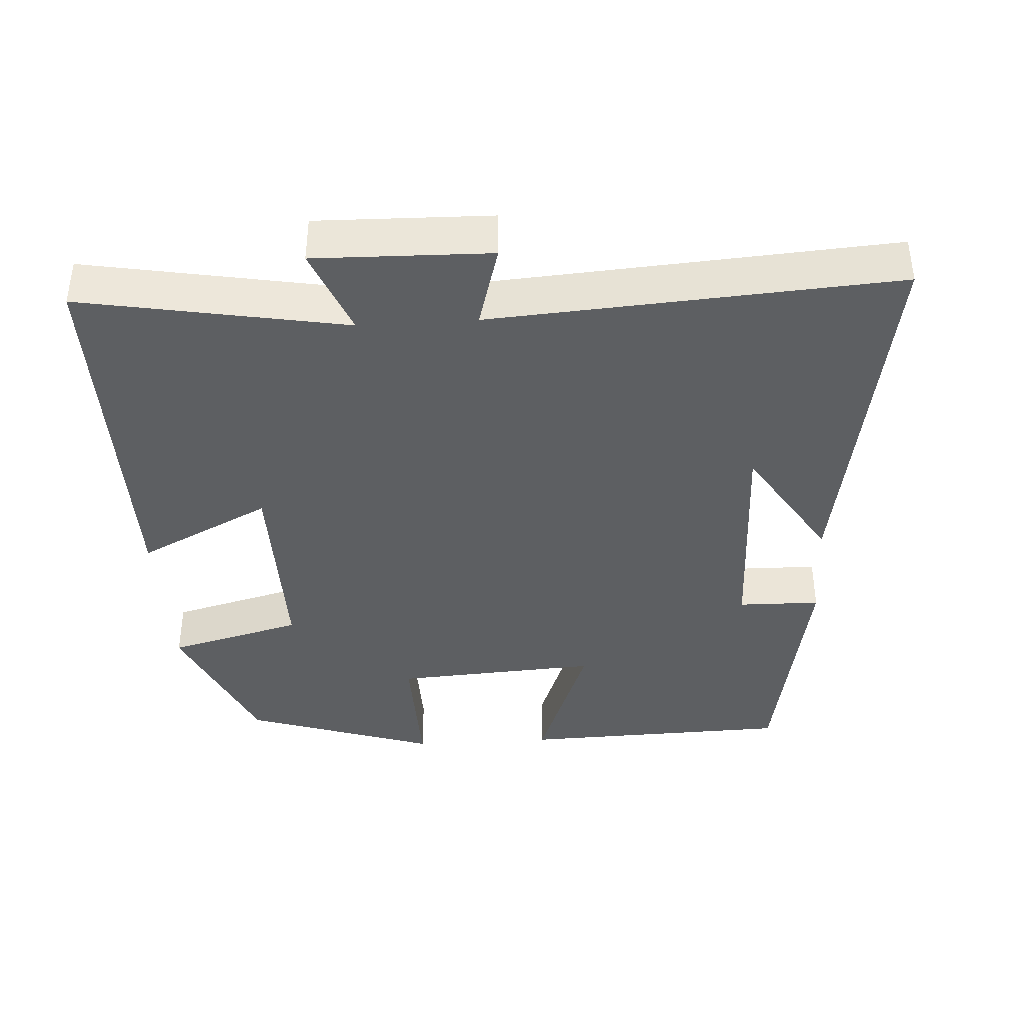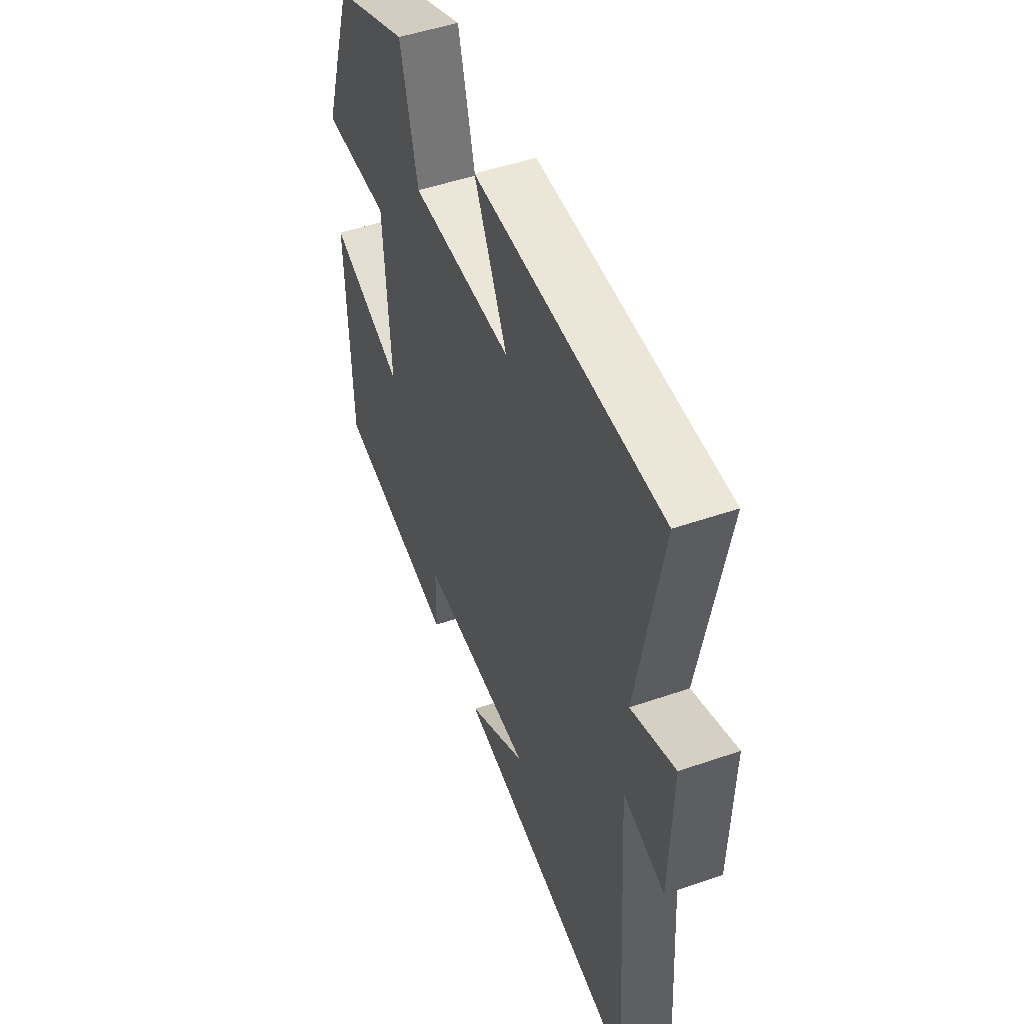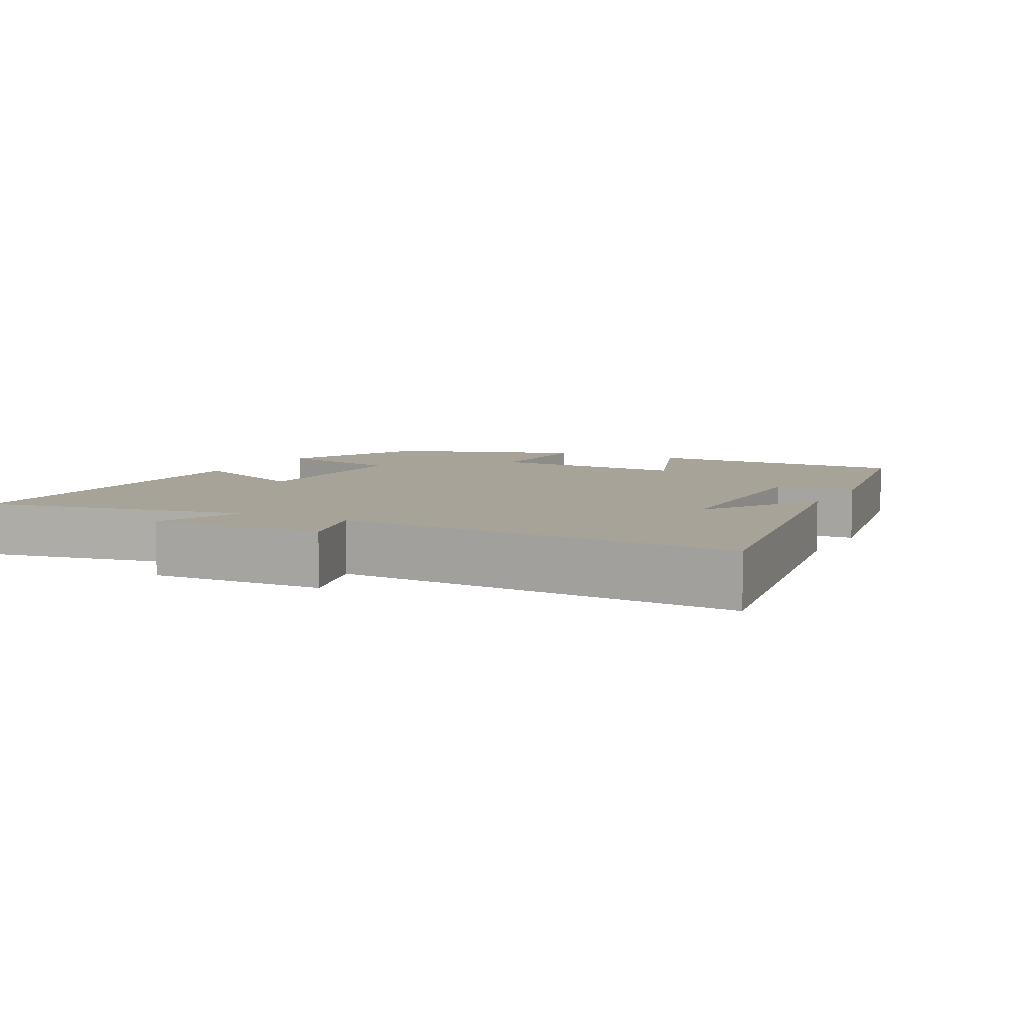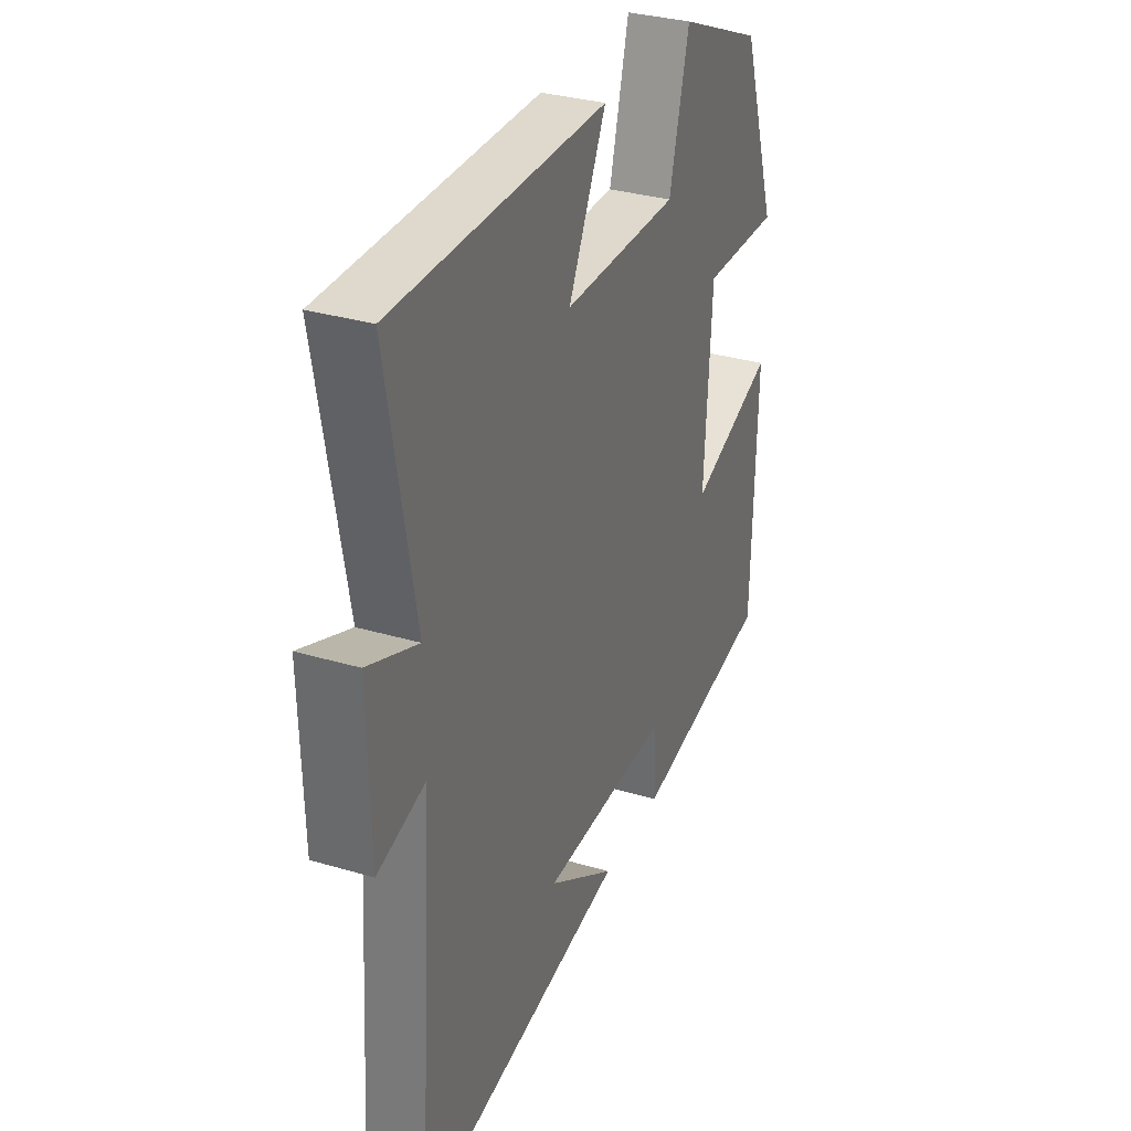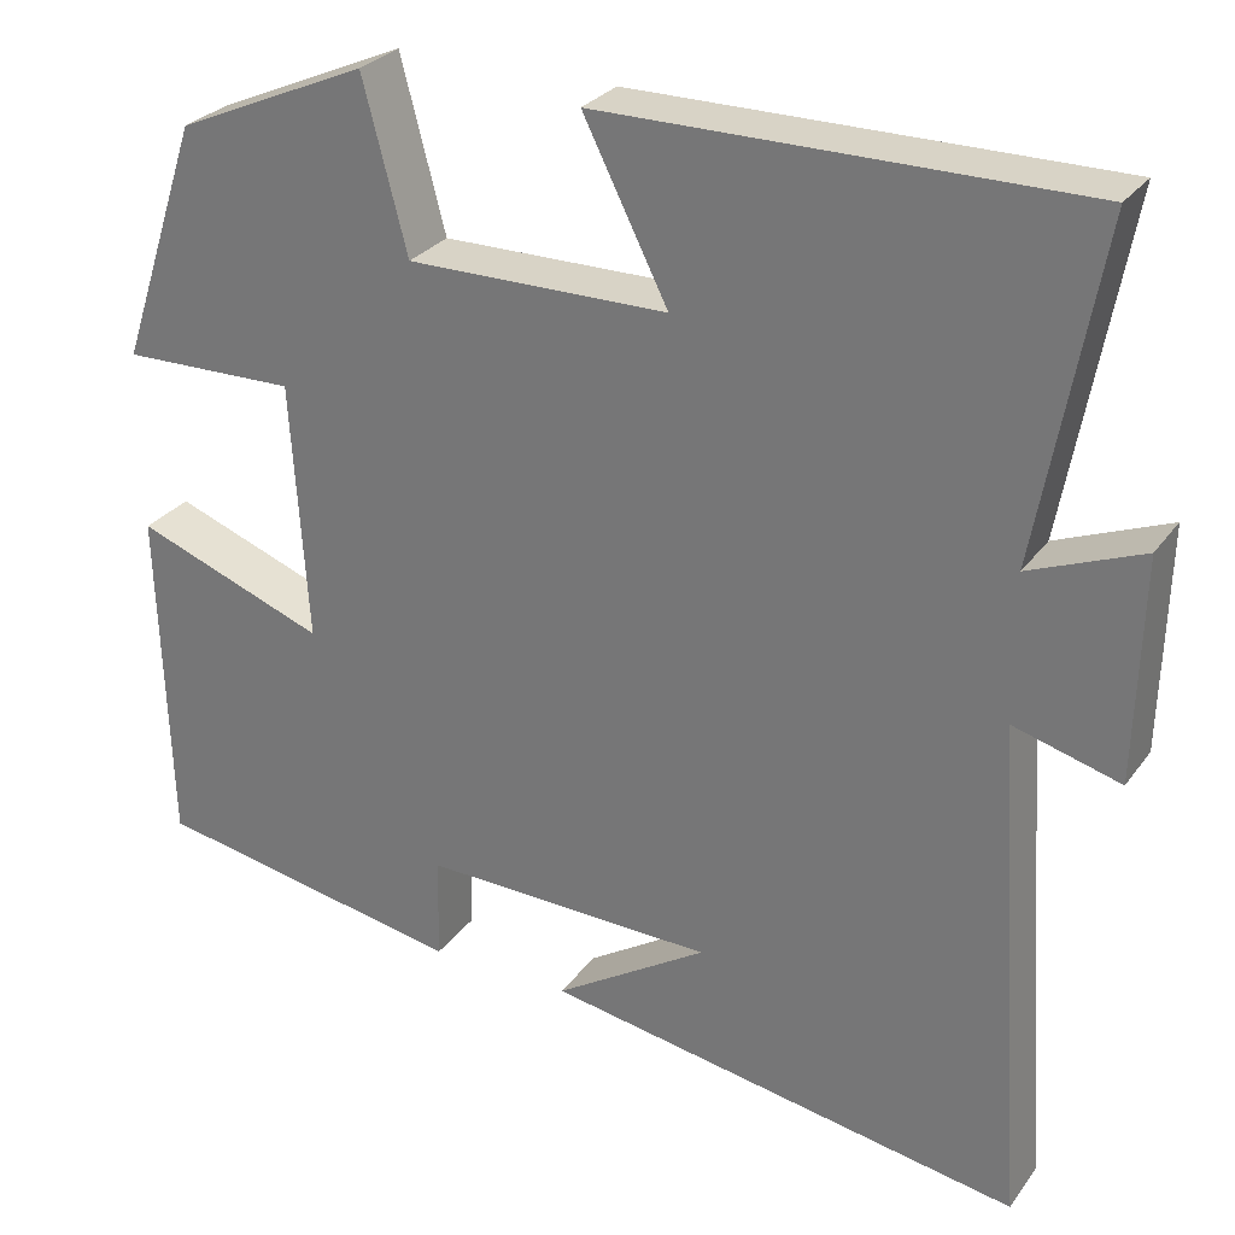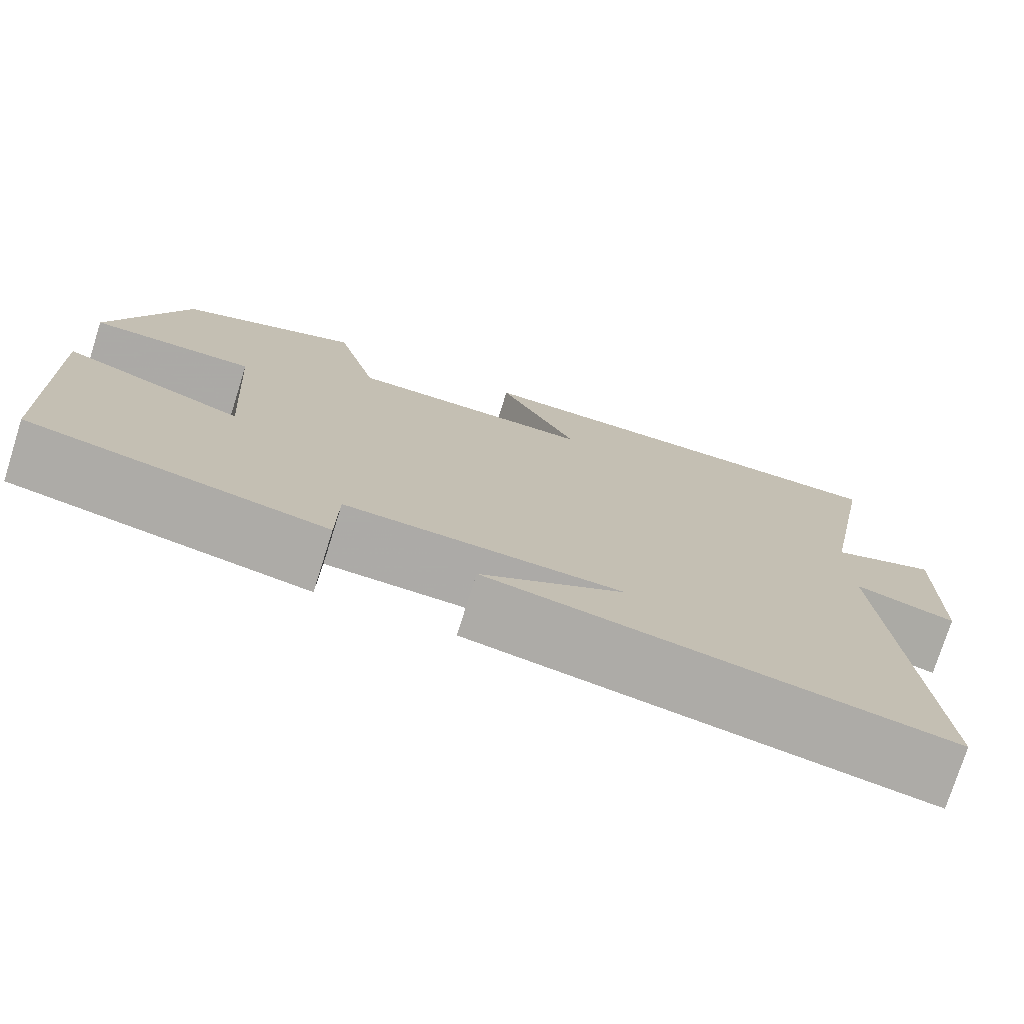
<metadata>
{"format":"obj","ext":"obj","renderer":"f3d","projection":"perspective","resolution":1024,"background":"white","views":[{"elev":-39.5,"azim":93.6,"up":"+Y"},{"elev":49.6,"azim":69.1,"up":"+Z"},{"elev":6.8,"azim":117.3,"up":"+Y"},{"elev":32.2,"azim":112.5,"up":"+Z"},{"elev":28.3,"azim":28.6,"up":"+Z"},{"elev":-75.9,"azim":-17.5,"up":"+Z"}]}
</metadata>
<code>
v 0.567 0.07 0.501
v 0.5 0.07 0.133
v 0.623 0.07 0.182
v 0.617 0.07 -0.062
v 0.5 0.07 -0.029
v 0.538 0.07 -0.59
v 0.012 0.07 -0.5
v 0.18 0.07 -0.394
v -0.142 0.07 -0.386
v -0.144 0.07 -0.5
v -0.489 0.07 -0.437
v -0.5 0.07 -0.06
v -0.29 0.07 -0.138
v -0.308 0.07 0.146
v -0.5 0.07 0.142
v -0.411 0.07 0.408
v -0.2 0.07 0.5
v -0.151 0.07 0.313
v 0.135 0.07 0.315
v 0.042 0.07 0.5
v 0.567 0 0.501
v 0.5 0 0.133
v 0.623 0 0.182
v 0.617 0 -0.062
v 0.5 0 -0.029
v 0.538 0 -0.59
v 0.012 0 -0.5
v 0.18 0 -0.394
v -0.142 0 -0.386
v -0.144 0 -0.5
v -0.489 0 -0.437
v -0.5 0 -0.06
v -0.29 0 -0.138
v -0.308 0 0.146
v -0.5 0 0.142
v -0.411 0 0.408
v -0.2 0 0.5
v -0.151 0 0.313
v 0.135 0 0.315
v 0.042 0 0.5
f 19 20 1 2
f 18 19 2
f 16 17 18
f 15 16 18
f 14 15 18
f 13 14 18 2
f 11 12 13
f 10 11 13
f 9 10 13
f 8 9 13 2
f 6 7 8
f 5 6 8
f 5 8 2 3
f 3 4 5
f 22 21 40 39
f 22 39 38
f 38 37 36
f 38 36 35
f 38 35 34
f 22 38 34 33
f 33 32 31
f 33 31 30
f 33 30 29
f 22 33 29 28
f 28 27 26
f 28 26 25
f 23 22 28 25
f 25 24 23
f 1 21 22 2
f 2 22 23 3
f 3 23 24 4
f 4 24 25 5
f 5 25 26 6
f 6 26 27 7
f 7 27 28 8
f 8 28 29 9
f 9 29 30 10
f 10 30 31 11
f 11 31 32 12
f 12 32 33 13
f 13 33 34 14
f 14 34 35 15
f 15 35 36 16
f 16 36 37 17
f 17 37 38 18
f 18 38 39 19
f 19 39 40 20
f 20 40 21 1

</code>
